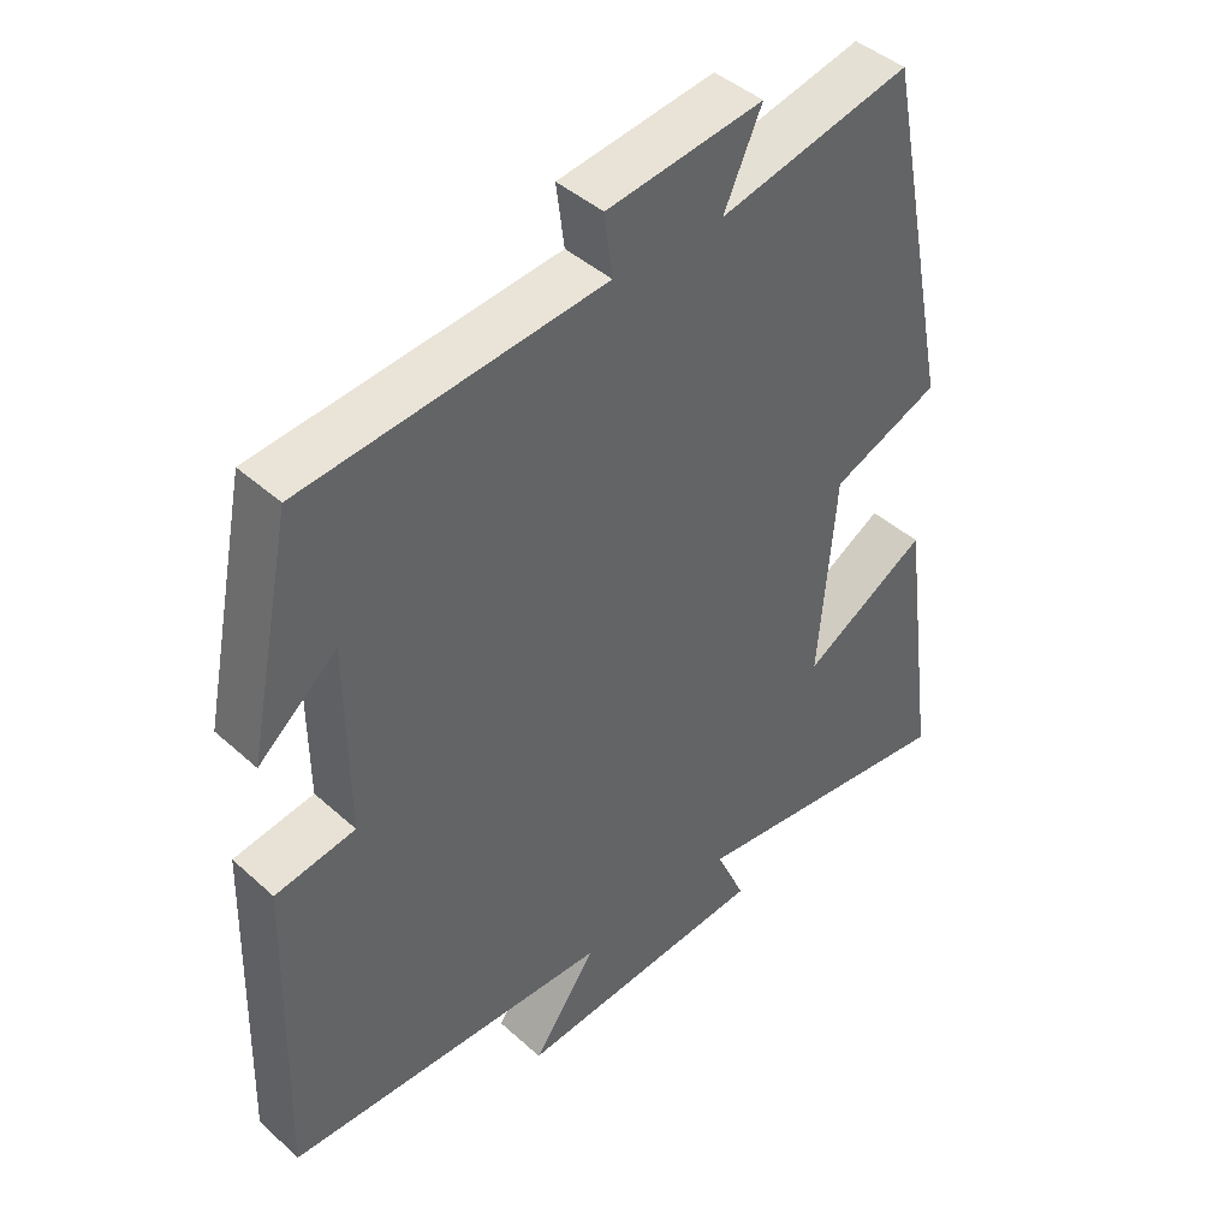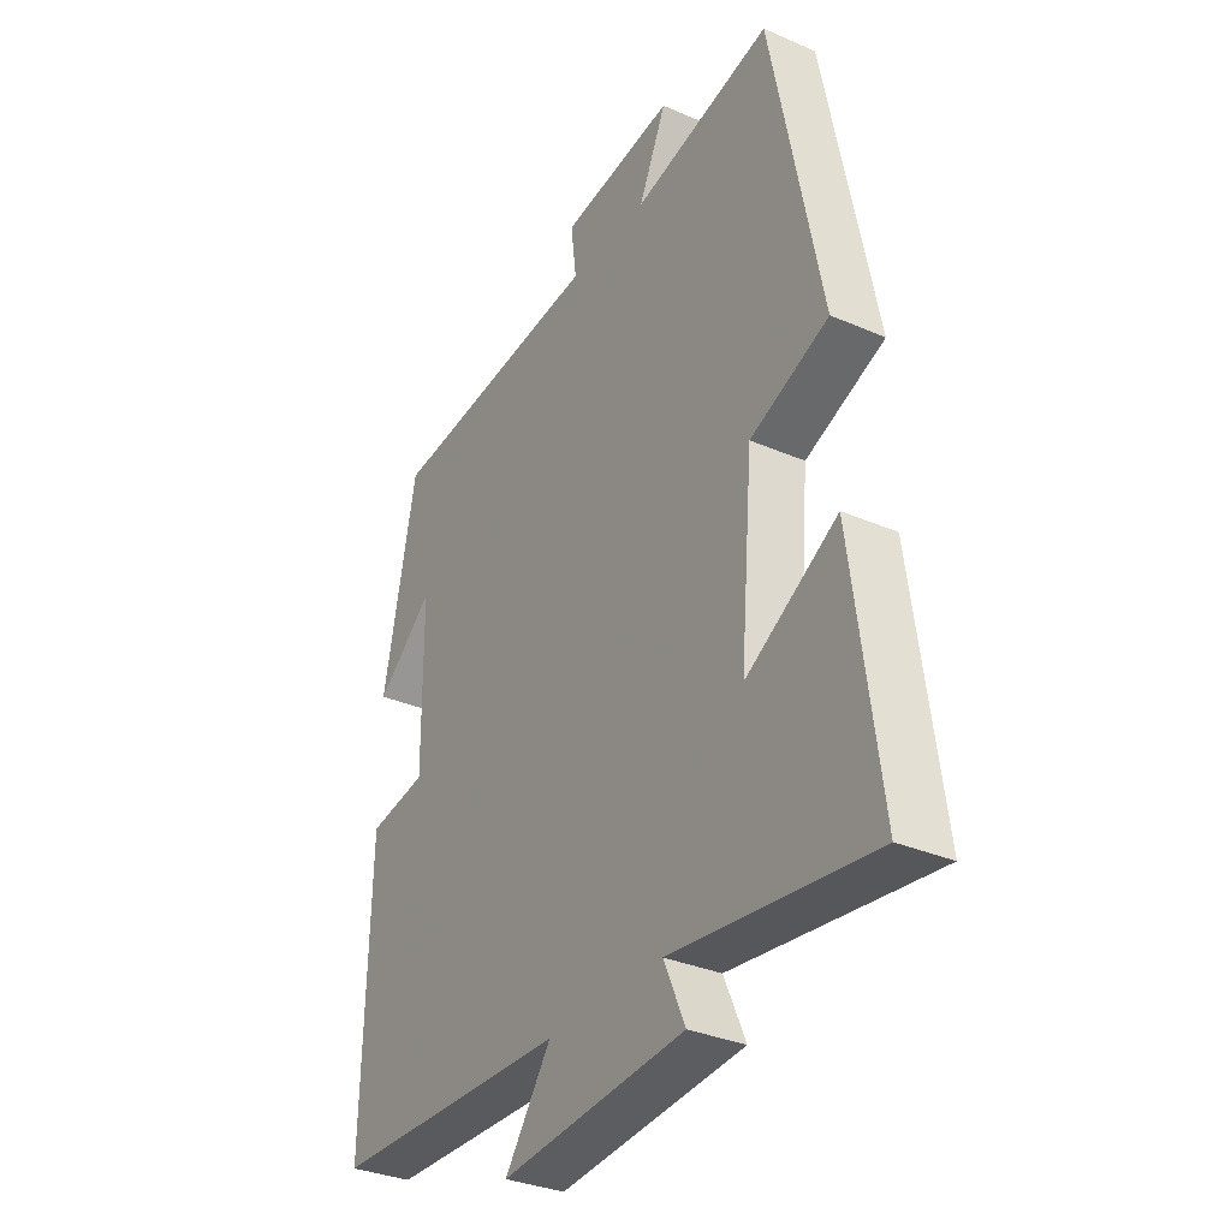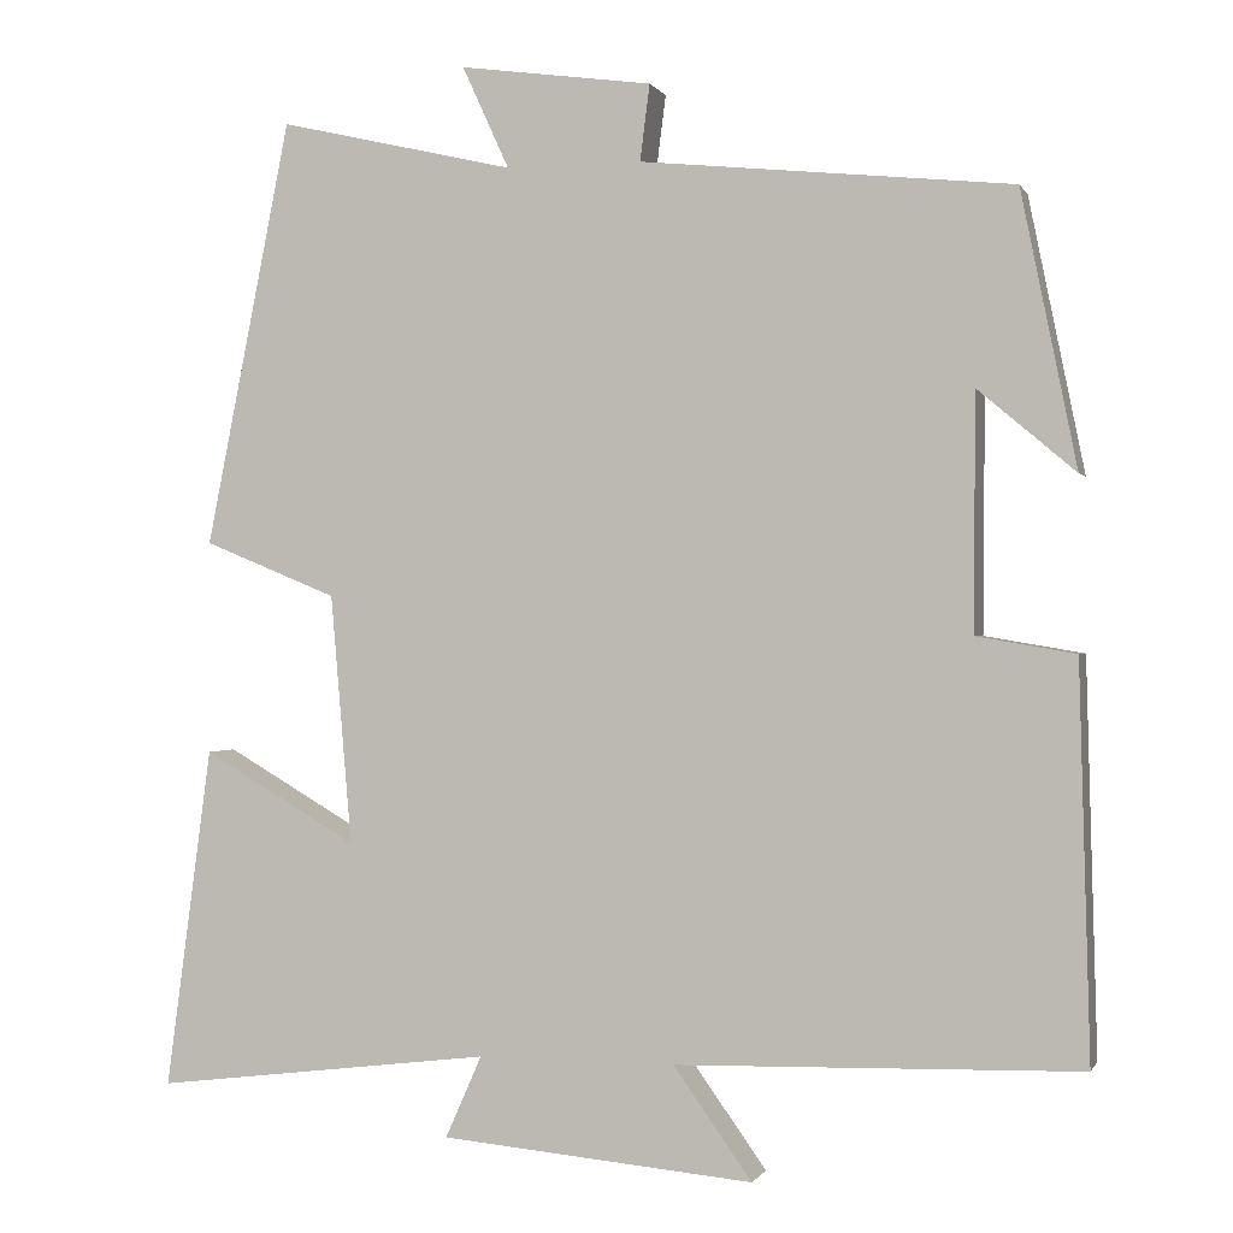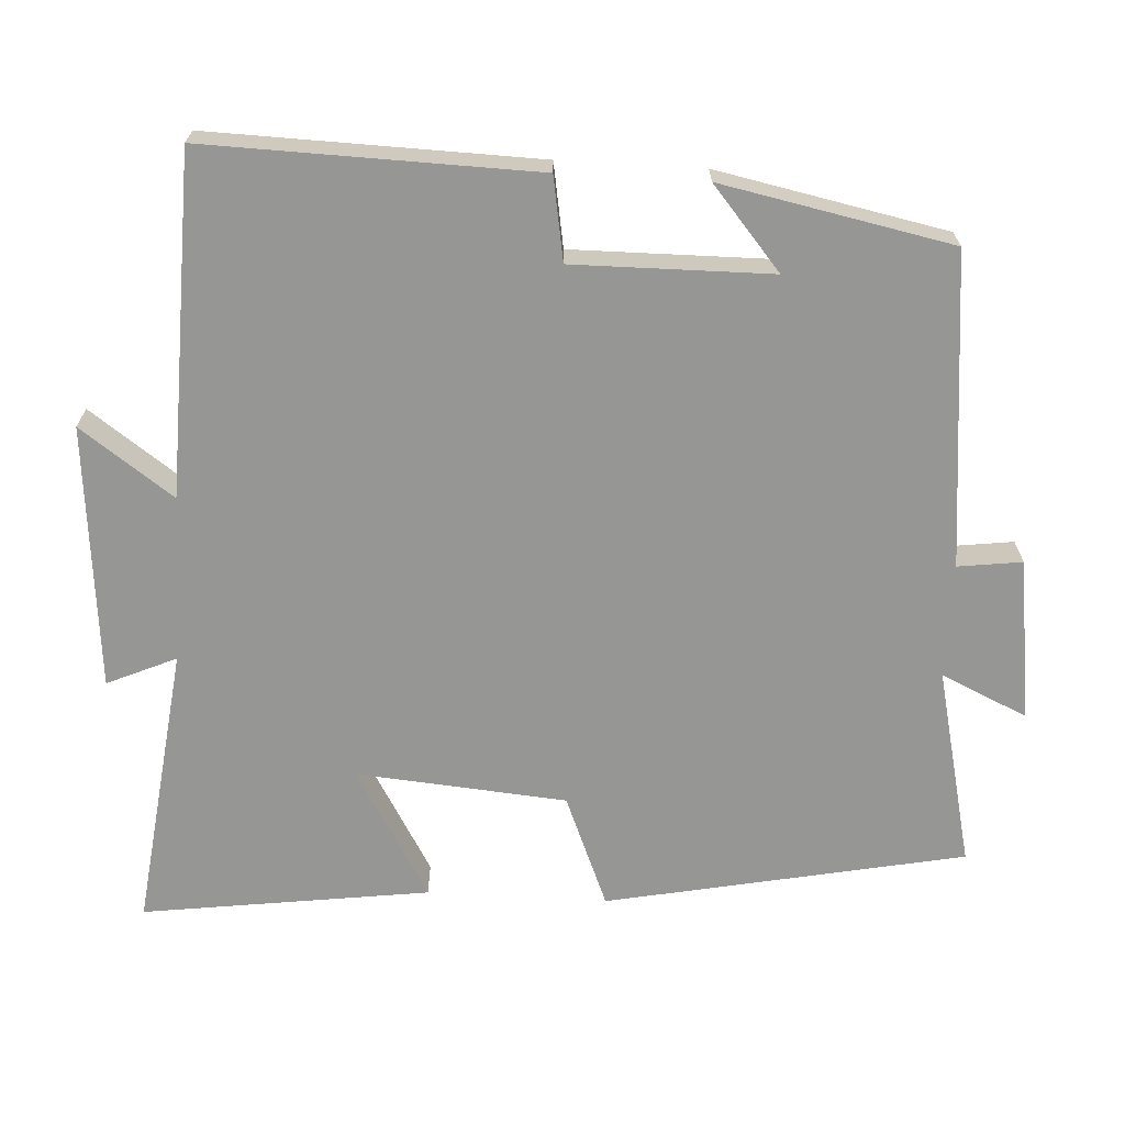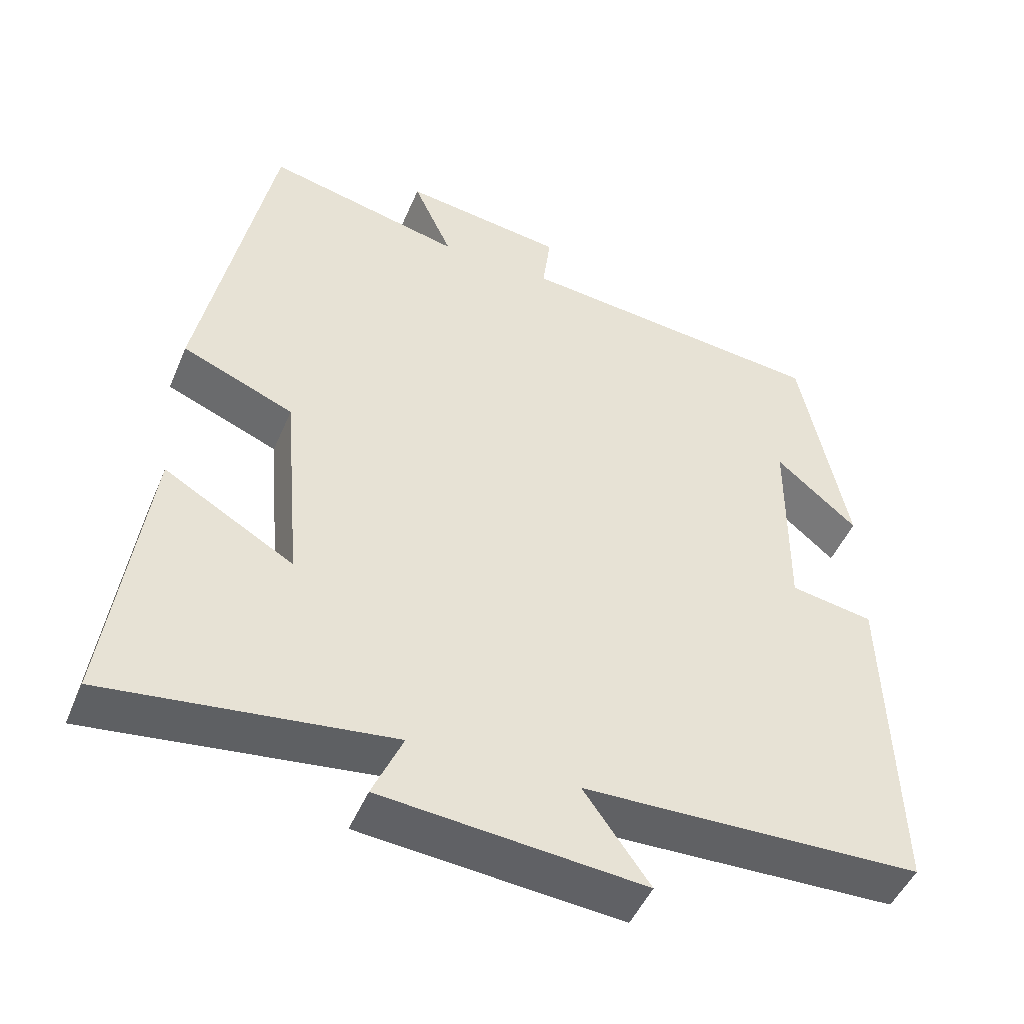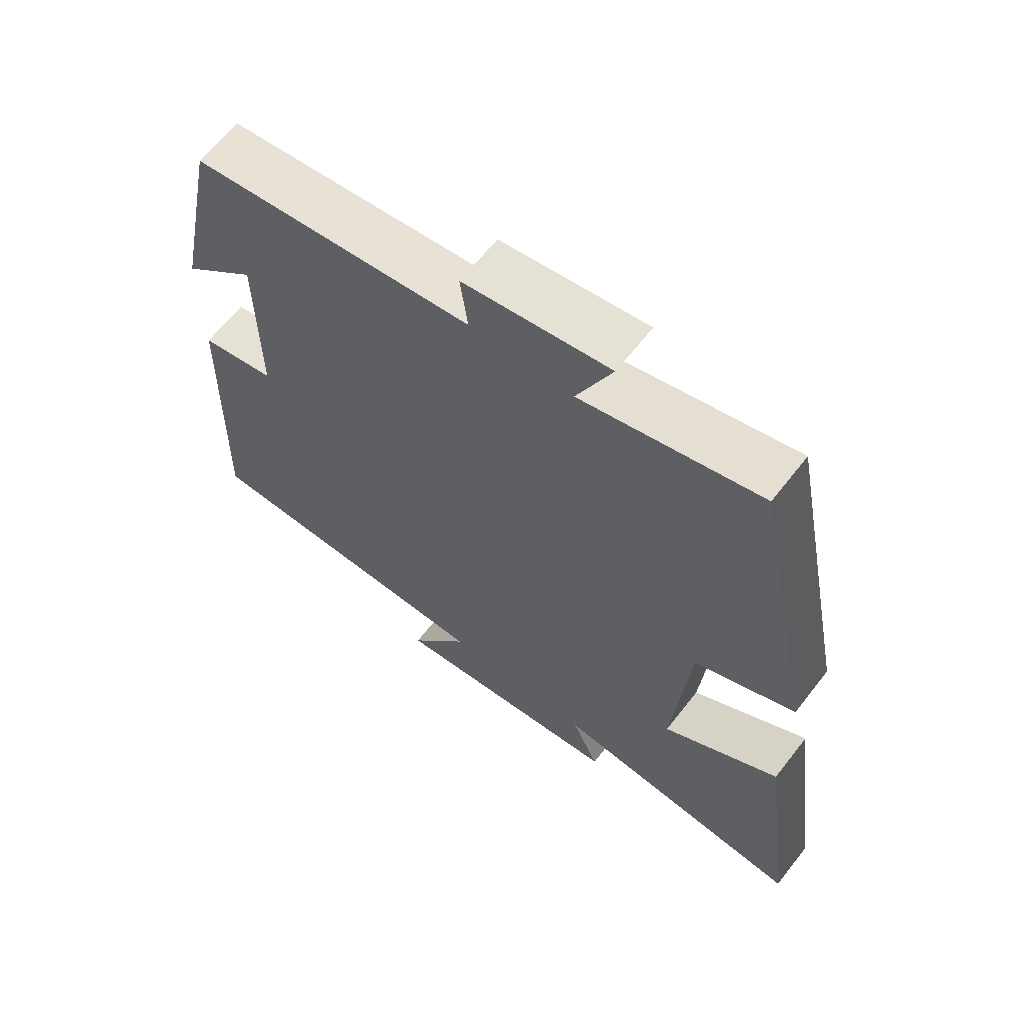
<metadata>
{"format":"obj","ext":"obj","renderer":"f3d","projection":"perspective","resolution":1024,"background":"white","views":[{"elev":43.2,"azim":-43.3,"up":"+Z"},{"elev":-32.8,"azim":59.0,"up":"+Z"},{"elev":-0.2,"azim":-164.3,"up":"+Z"},{"elev":-67.7,"azim":-93.2,"up":"+Y"},{"elev":-47.8,"azim":157.8,"up":"+Z"},{"elev":64.0,"azim":37.9,"up":"+Z"}]}
</metadata>
<code>
v 0.404 0.07 0.562
v 0.5 0.07 0.081
v 0.349 0.07 0.019
v 0.325 0.07 -0.263
v 0.5 0.07 -0.161
v 0.552 0.07 -0.547
v 0.169 0.07 -0.5
v 0.21 0.07 -0.593
v -0.144 0.07 -0.625
v -0.055 0.07 -0.5
v -0.512 0.07 -0.488
v -0.5 0.07 -0.045
v -0.388 0.07 -0.026
v -0.39 0.07 0.24
v -0.5 0.07 0.147
v -0.437 0.07 0.457
v -0.017 0.07 0.5
v -0.028 0.07 0.586
v 0.19 0.07 0.616
v 0.137 0.07 0.5
v 0.404 0 0.562
v 0.5 0 0.081
v 0.349 0 0.019
v 0.325 0 -0.263
v 0.5 0 -0.161
v 0.552 0 -0.547
v 0.169 0 -0.5
v 0.21 0 -0.593
v -0.144 0 -0.625
v -0.055 0 -0.5
v -0.512 0 -0.488
v -0.5 0 -0.045
v -0.388 0 -0.026
v -0.39 0 0.24
v -0.5 0 0.147
v -0.437 0 0.457
v -0.017 0 0.5
v -0.028 0 0.586
v 0.19 0 0.616
v 0.137 0 0.5
f 17 18 19 20
f 16 17 20
f 14 15 16
f 14 16 20
f 13 14 20 1
f 10 11 12 13
f 7 8 9 10
f 7 10 13 1
f 4 5 6 7
f 3 4 7
f 1 2 3
f 1 3 7
f 40 39 38 37
f 40 37 36
f 36 35 34
f 40 36 34
f 21 40 34 33
f 33 32 31 30
f 30 29 28 27
f 21 33 30 27
f 27 26 25 24
f 27 24 23
f 23 22 21
f 27 23 21
f 1 21 22 2
f 2 22 23 3
f 3 23 24 4
f 4 24 25 5
f 5 25 26 6
f 6 26 27 7
f 7 27 28 8
f 8 28 29 9
f 9 29 30 10
f 10 30 31 11
f 11 31 32 12
f 12 32 33 13
f 13 33 34 14
f 14 34 35 15
f 15 35 36 16
f 16 36 37 17
f 17 37 38 18
f 18 38 39 19
f 19 39 40 20
f 20 40 21 1

</code>
